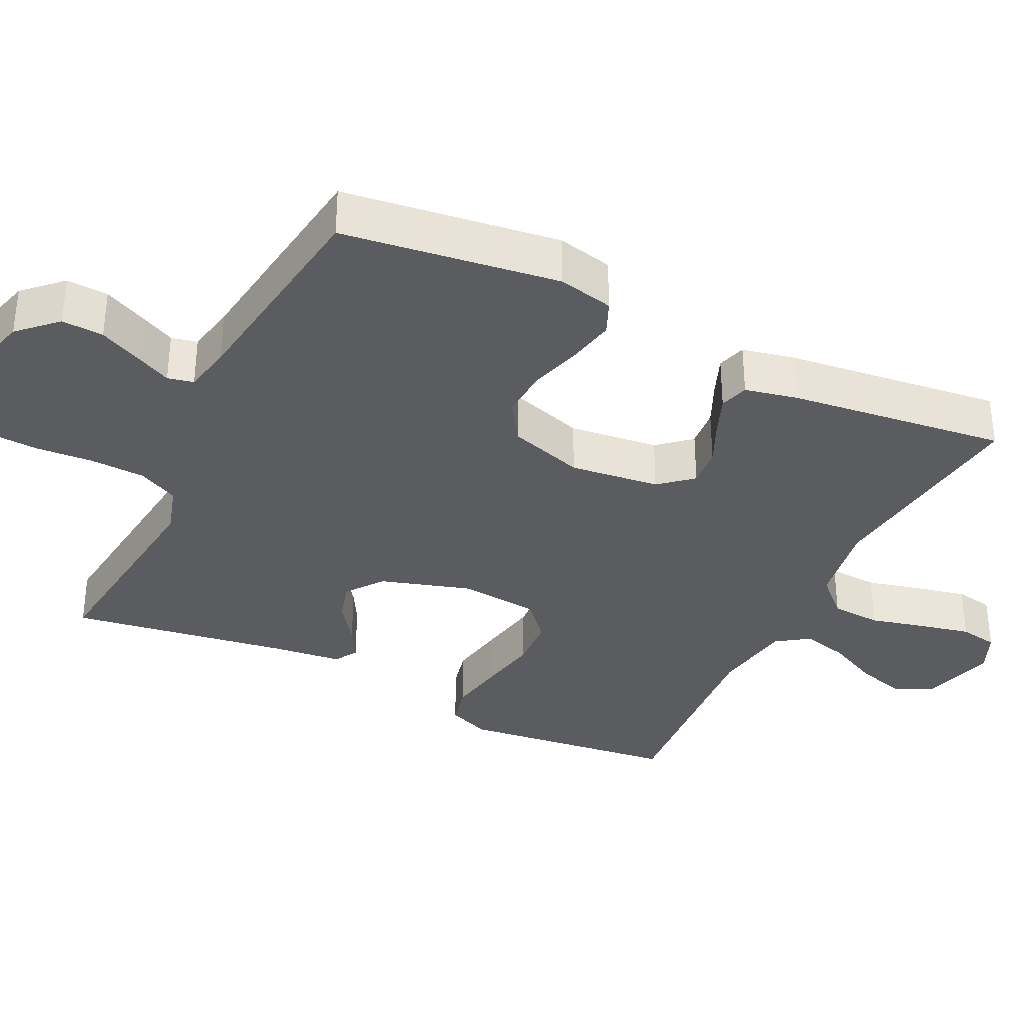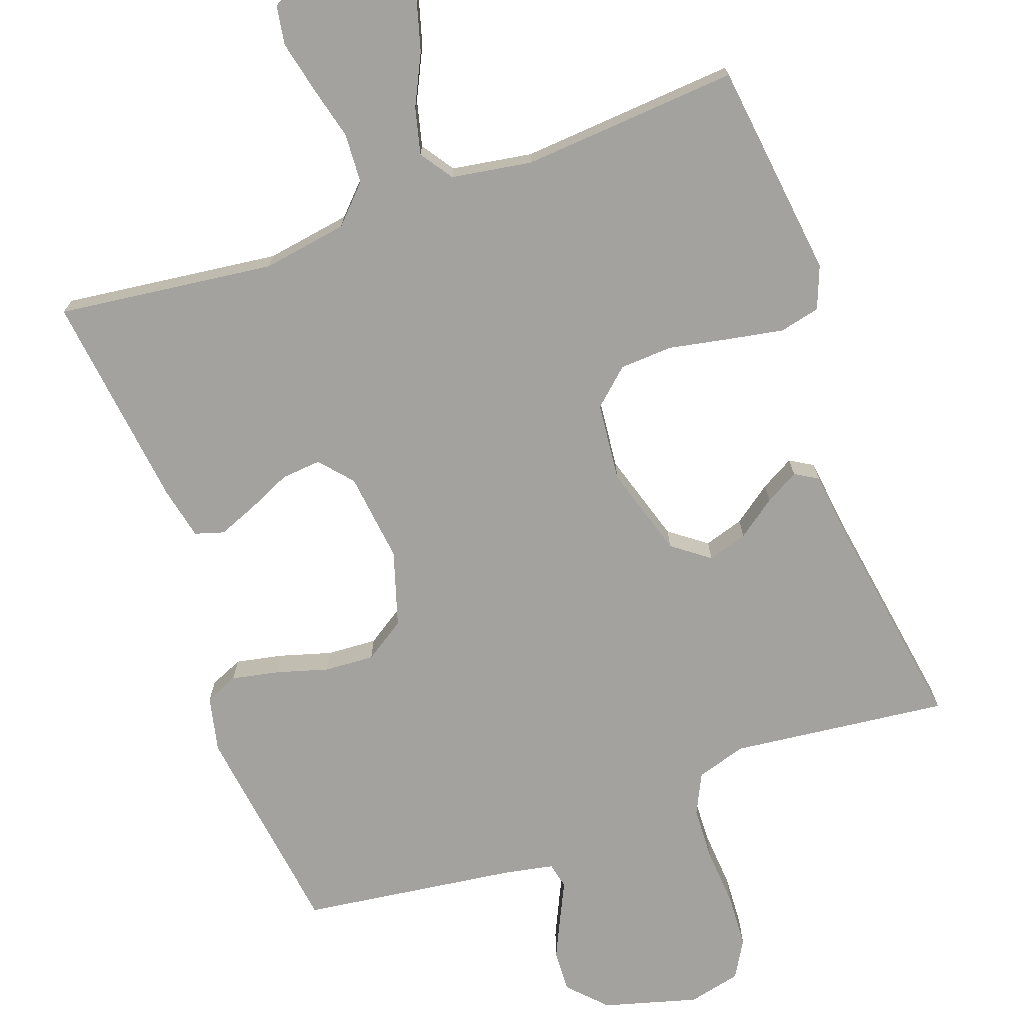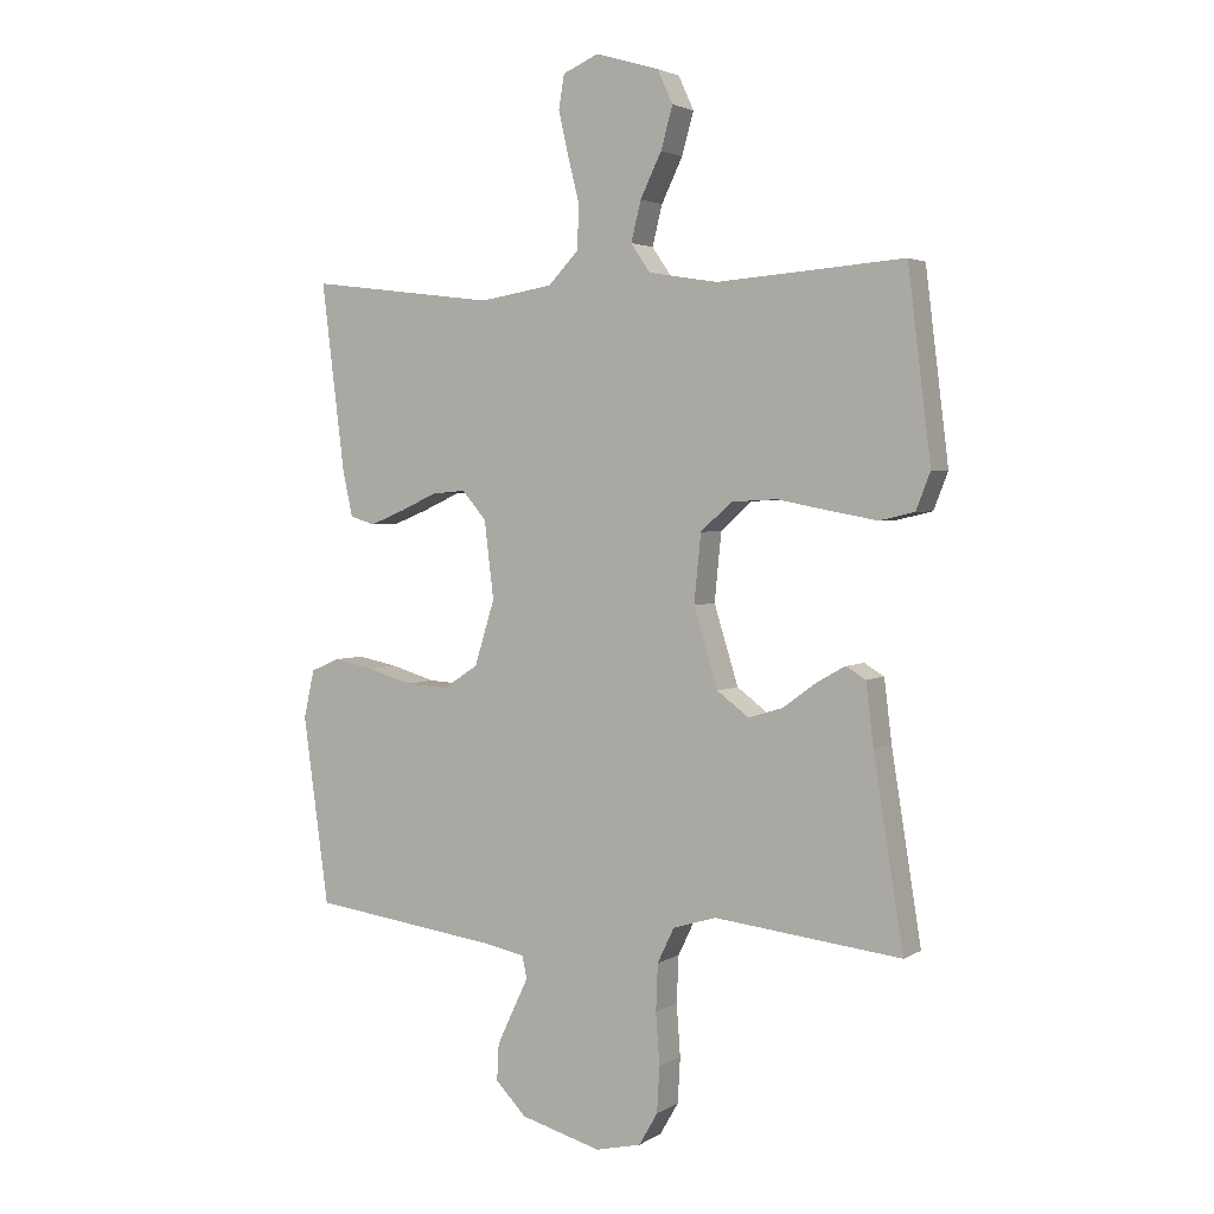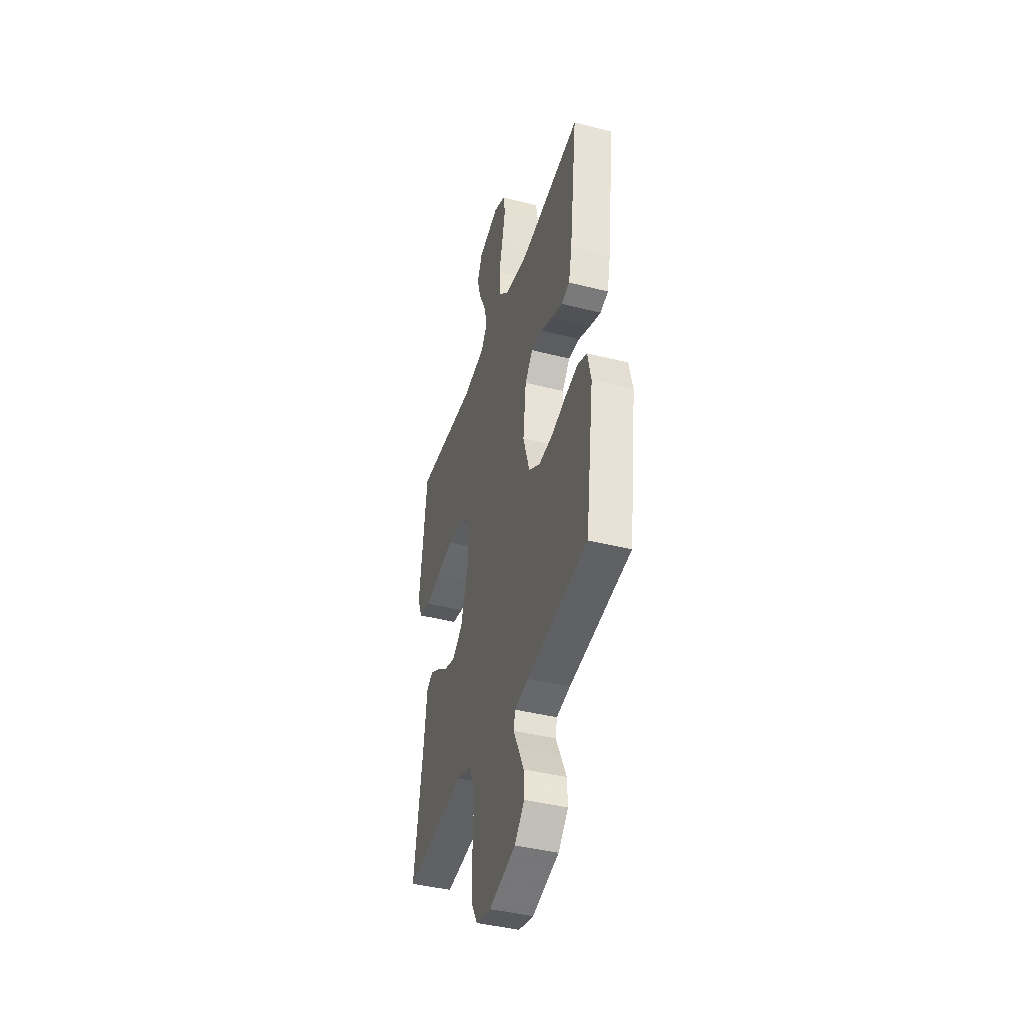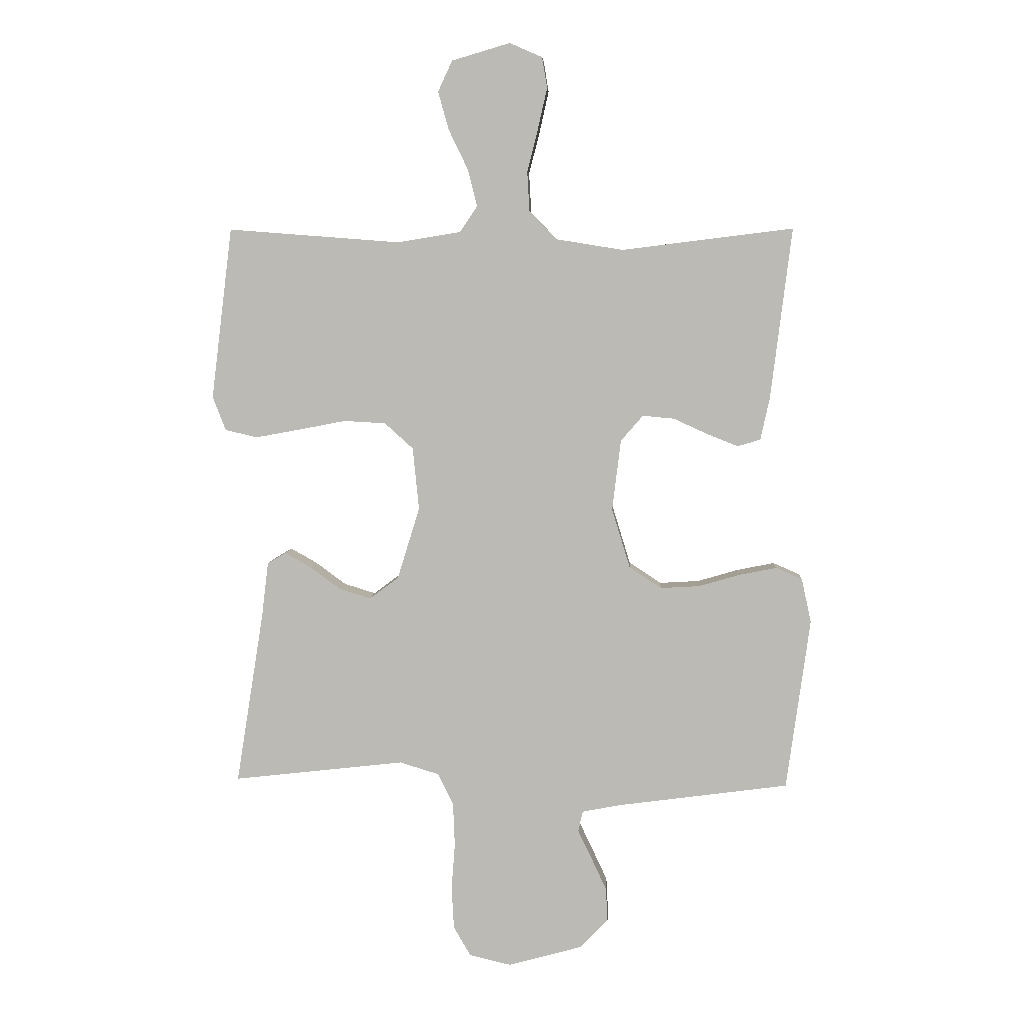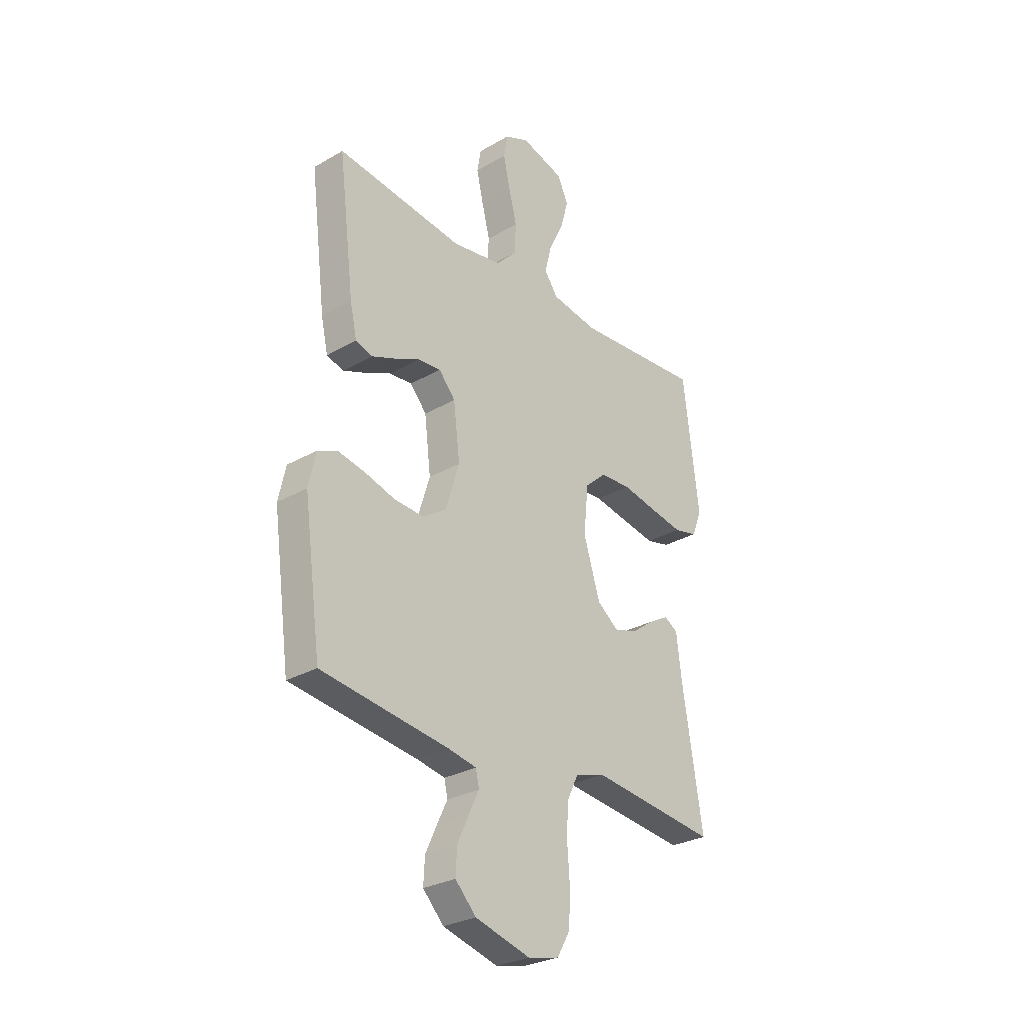
<metadata>
{"format":"obj","ext":"obj","renderer":"f3d","projection":"perspective","resolution":1024,"background":"white","views":[{"elev":-35.0,"azim":-116.1,"up":"+Y"},{"elev":-72.5,"azim":19.7,"up":"+Y"},{"elev":3.0,"azim":28.3,"up":"+Z"},{"elev":-41.8,"azim":-107.1,"up":"+Z"},{"elev":5.7,"azim":-176.8,"up":"+Z"},{"elev":-28.6,"azim":-49.1,"up":"+Z"}]}
</metadata>
<code>
v 0.5 0.07 -0.5
v 0.2 0.07 -0.466
v 0.131 0.07 -0.487
v 0.104 0.07 -0.543
v 0.101 0.07 -0.618
v 0.107 0.07 -0.7
v 0.103 0.07 -0.773
v 0.073 0.07 -0.825
v 0 0.07 -0.842
v -0.13 0.07 -0.806
v -0.179 0.07 -0.755
v -0.176 0.07 -0.697
v -0.149 0.07 -0.639
v -0.125 0.07 -0.589
v -0.133 0.07 -0.553
v -0.2 0.07 -0.54
v -0.5 0.07 -0.5
v -0.541 0.07 -0.2
v -0.524 0.07 -0.123
v -0.478 0.07 -0.103
v -0.413 0.07 -0.116
v -0.341 0.07 -0.137
v -0.272 0.07 -0.141
v -0.216 0.07 -0.104
v -0.184 0.07 0
v -0.199 0.07 0.124
v -0.238 0.07 0.169
v -0.293 0.07 0.164
v -0.352 0.07 0.137
v -0.407 0.07 0.115
v -0.447 0.07 0.127
v -0.463 0.07 0.2
v -0.5 0.07 0.5
v -0.2 0.07 0.463
v -0.083 0.07 0.482
v -0.035 0.07 0.532
v -0.031 0.07 0.601
v -0.05 0.07 0.676
v -0.066 0.07 0.747
v -0.057 0.07 0.8
v 0 0.07 0.825
v 0.102 0.07 0.795
v 0.127 0.07 0.741
v 0.108 0.07 0.674
v 0.074 0.07 0.604
v 0.058 0.07 0.54
v 0.089 0.07 0.495
v 0.2 0.07 0.477
v 0.5 0.07 0.5
v 0.537 0.07 0.2
v 0.514 0.07 0.141
v 0.458 0.07 0.128
v 0.381 0.07 0.142
v 0.298 0.07 0.158
v 0.225 0.07 0.154
v 0.175 0.07 0.109
v 0.164 0.07 0
v 0.203 0.07 -0.126
v 0.254 0.07 -0.164
v 0.309 0.07 -0.147
v 0.362 0.07 -0.108
v 0.408 0.07 -0.082
v 0.44 0.07 -0.101
v 0.452 0.07 -0.2
v 0.5 0 -0.5
v 0.2 0 -0.466
v 0.131 0 -0.487
v 0.104 0 -0.543
v 0.101 0 -0.618
v 0.107 0 -0.7
v 0.103 0 -0.773
v 0.073 0 -0.825
v 0 0 -0.842
v -0.13 0 -0.806
v -0.179 0 -0.755
v -0.176 0 -0.697
v -0.149 0 -0.639
v -0.125 0 -0.589
v -0.133 0 -0.553
v -0.2 0 -0.54
v -0.5 0 -0.5
v -0.541 0 -0.2
v -0.524 0 -0.123
v -0.478 0 -0.103
v -0.413 0 -0.116
v -0.341 0 -0.137
v -0.272 0 -0.141
v -0.216 0 -0.104
v -0.184 0 0
v -0.199 0 0.124
v -0.238 0 0.169
v -0.293 0 0.164
v -0.352 0 0.137
v -0.407 0 0.115
v -0.447 0 0.127
v -0.463 0 0.2
v -0.5 0 0.5
v -0.2 0 0.463
v -0.083 0 0.482
v -0.035 0 0.532
v -0.031 0 0.601
v -0.05 0 0.676
v -0.066 0 0.747
v -0.057 0 0.8
v 0 0 0.825
v 0.102 0 0.795
v 0.127 0 0.741
v 0.108 0 0.674
v 0.074 0 0.604
v 0.058 0 0.54
v 0.089 0 0.495
v 0.2 0 0.477
v 0.5 0 0.5
v 0.537 0 0.2
v 0.514 0 0.141
v 0.458 0 0.128
v 0.381 0 0.142
v 0.298 0 0.158
v 0.225 0 0.154
v 0.175 0 0.109
v 0.164 0 0
v 0.203 0 -0.126
v 0.254 0 -0.164
v 0.309 0 -0.147
v 0.362 0 -0.108
v 0.408 0 -0.082
v 0.44 0 -0.101
v 0.452 0 -0.2
f 62 63 64
f 61 62 64
f 60 61 64
f 64 1 2
f 60 64 2
f 59 60 2
f 58 59 2 3
f 57 58 3 4
f 56 57 4
f 52 53 54
f 51 52 54
f 50 51 54
f 49 50 54
f 48 49 54
f 47 48 54 55
f 46 47 55 56
f 43 44 45
f 42 43 45
f 41 42 45
f 40 41 45
f 39 40 45
f 38 39 45
f 37 38 45
f 36 37 45 46
f 46 56 4
f 36 46 4
f 35 36 4
f 32 33 34
f 31 32 34
f 30 31 34
f 29 30 34
f 28 29 34
f 27 28 34 35
f 20 21 22
f 19 20 22
f 18 19 22
f 17 18 22
f 16 17 22
f 15 16 22 23
f 12 13 14
f 11 12 14
f 10 11 14
f 9 10 14
f 8 9 14
f 7 8 14
f 6 7 14
f 5 6 14
f 5 14 15
f 15 23 24
f 5 15 24
f 4 5 24
f 26 27 35
f 25 26 35 4
f 4 24 25
f 128 127 126
f 128 126 125
f 128 125 124
f 66 65 128
f 66 128 124
f 66 124 123
f 67 66 123 122
f 68 67 122 121
f 68 121 120
f 118 117 116
f 118 116 115
f 118 115 114
f 118 114 113
f 118 113 112
f 119 118 112 111
f 120 119 111 110
f 109 108 107
f 109 107 106
f 109 106 105
f 109 105 104
f 109 104 103
f 109 103 102
f 109 102 101
f 110 109 101 100
f 68 120 110
f 68 110 100
f 68 100 99
f 98 97 96
f 98 96 95
f 98 95 94
f 98 94 93
f 98 93 92
f 99 98 92 91
f 86 85 84
f 86 84 83
f 86 83 82
f 86 82 81
f 86 81 80
f 87 86 80 79
f 78 77 76
f 78 76 75
f 78 75 74
f 78 74 73
f 78 73 72
f 78 72 71
f 78 71 70
f 78 70 69
f 79 78 69
f 88 87 79
f 88 79 69
f 88 69 68
f 99 91 90
f 68 99 90 89
f 89 88 68
f 1 65 66 2
f 2 66 67 3
f 3 67 68 4
f 4 68 69 5
f 5 69 70 6
f 6 70 71 7
f 7 71 72 8
f 8 72 73 9
f 9 73 74 10
f 10 74 75 11
f 11 75 76 12
f 12 76 77 13
f 13 77 78 14
f 14 78 79 15
f 15 79 80 16
f 16 80 81 17
f 17 81 82 18
f 18 82 83 19
f 19 83 84 20
f 20 84 85 21
f 21 85 86 22
f 22 86 87 23
f 23 87 88 24
f 24 88 89 25
f 25 89 90 26
f 26 90 91 27
f 27 91 92 28
f 28 92 93 29
f 29 93 94 30
f 30 94 95 31
f 31 95 96 32
f 32 96 97 33
f 33 97 98 34
f 34 98 99 35
f 35 99 100 36
f 36 100 101 37
f 37 101 102 38
f 38 102 103 39
f 39 103 104 40
f 40 104 105 41
f 41 105 106 42
f 42 106 107 43
f 43 107 108 44
f 44 108 109 45
f 45 109 110 46
f 46 110 111 47
f 47 111 112 48
f 48 112 113 49
f 49 113 114 50
f 50 114 115 51
f 51 115 116 52
f 52 116 117 53
f 53 117 118 54
f 54 118 119 55
f 55 119 120 56
f 56 120 121 57
f 57 121 122 58
f 58 122 123 59
f 59 123 124 60
f 60 124 125 61
f 61 125 126 62
f 62 126 127 63
f 63 127 128 64
f 64 128 65 1

</code>
